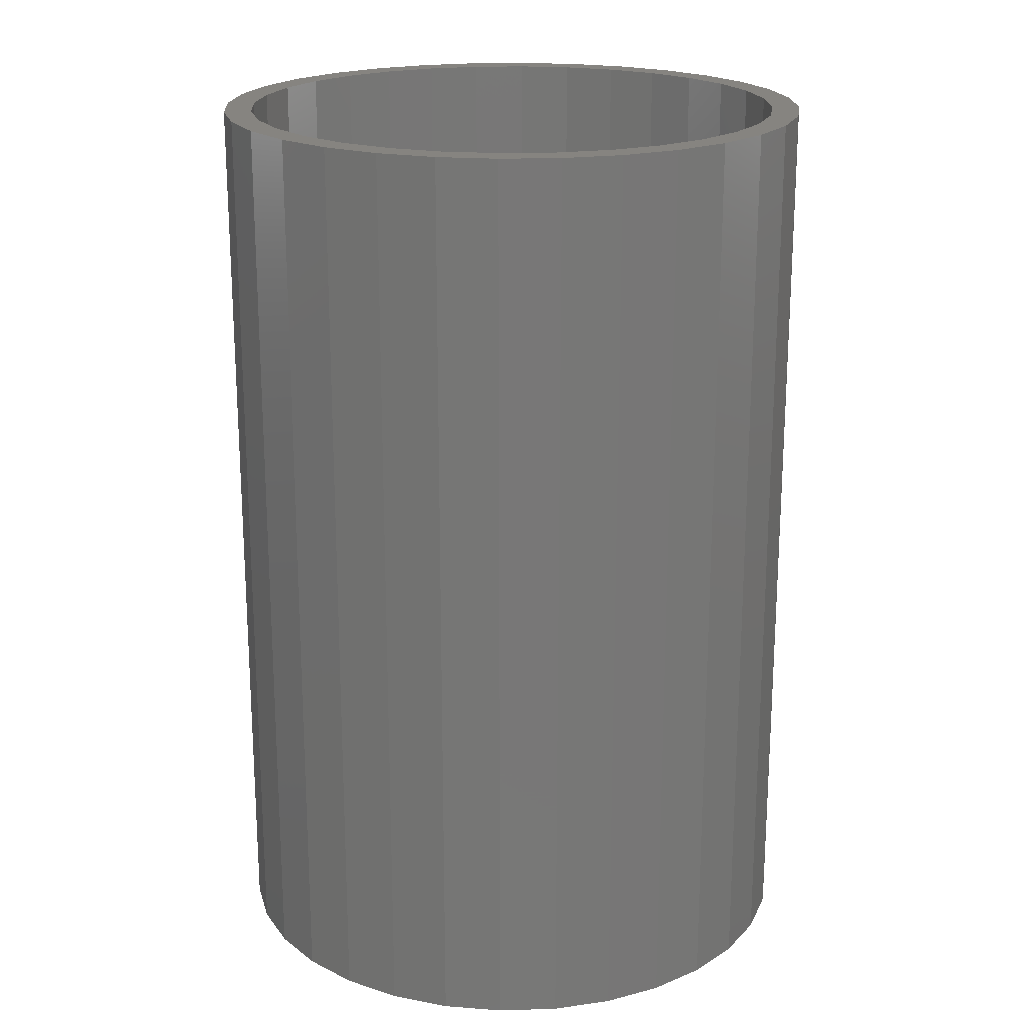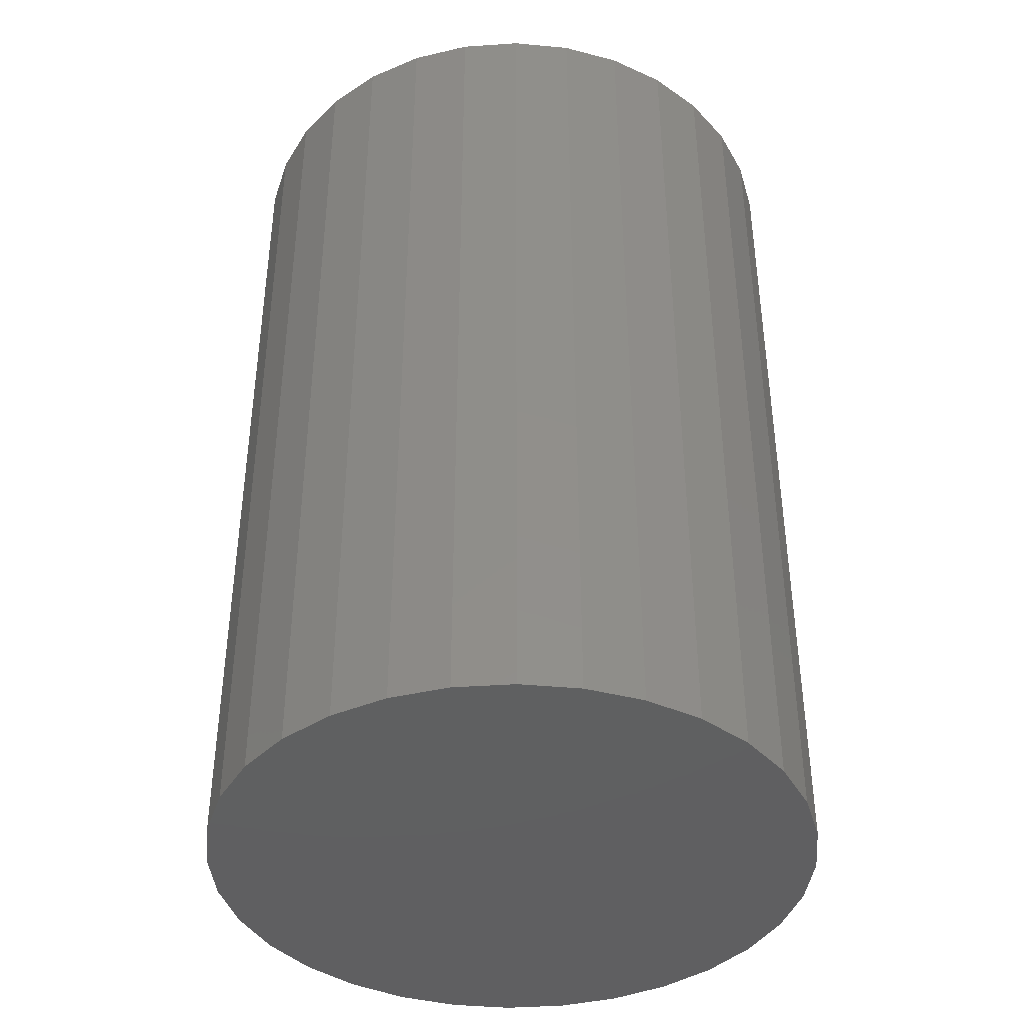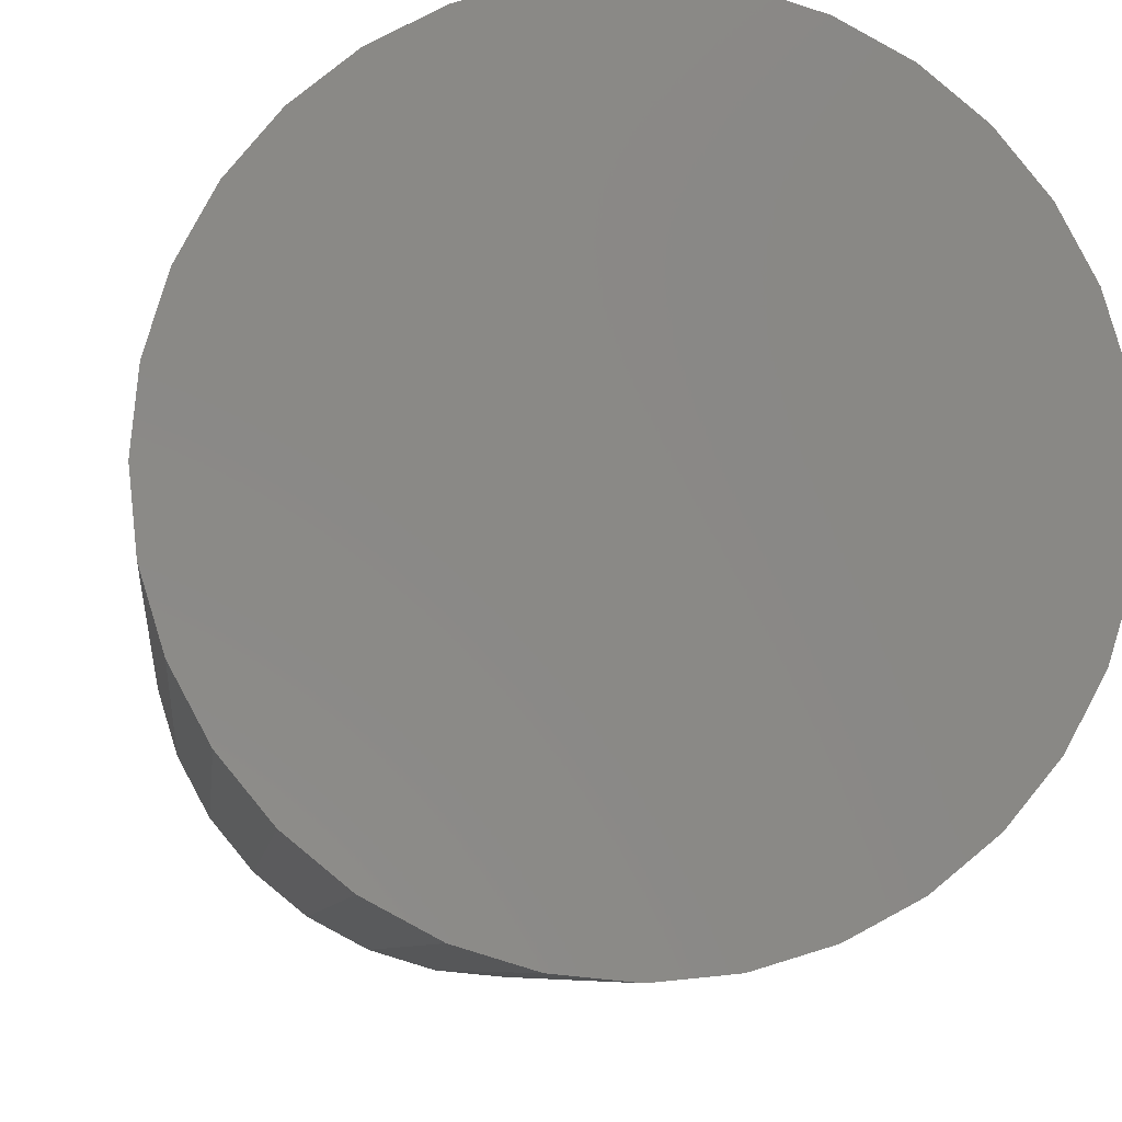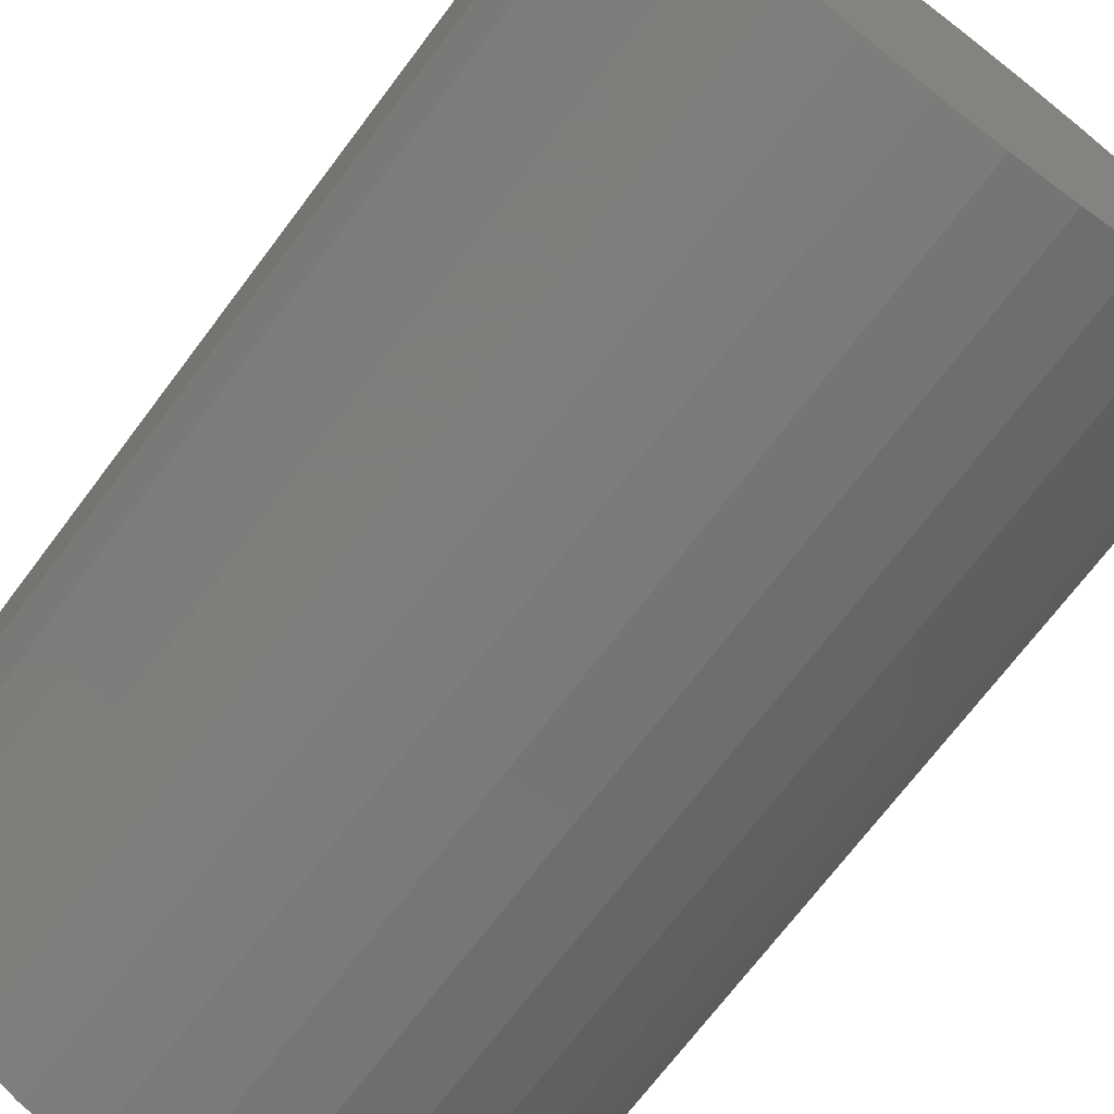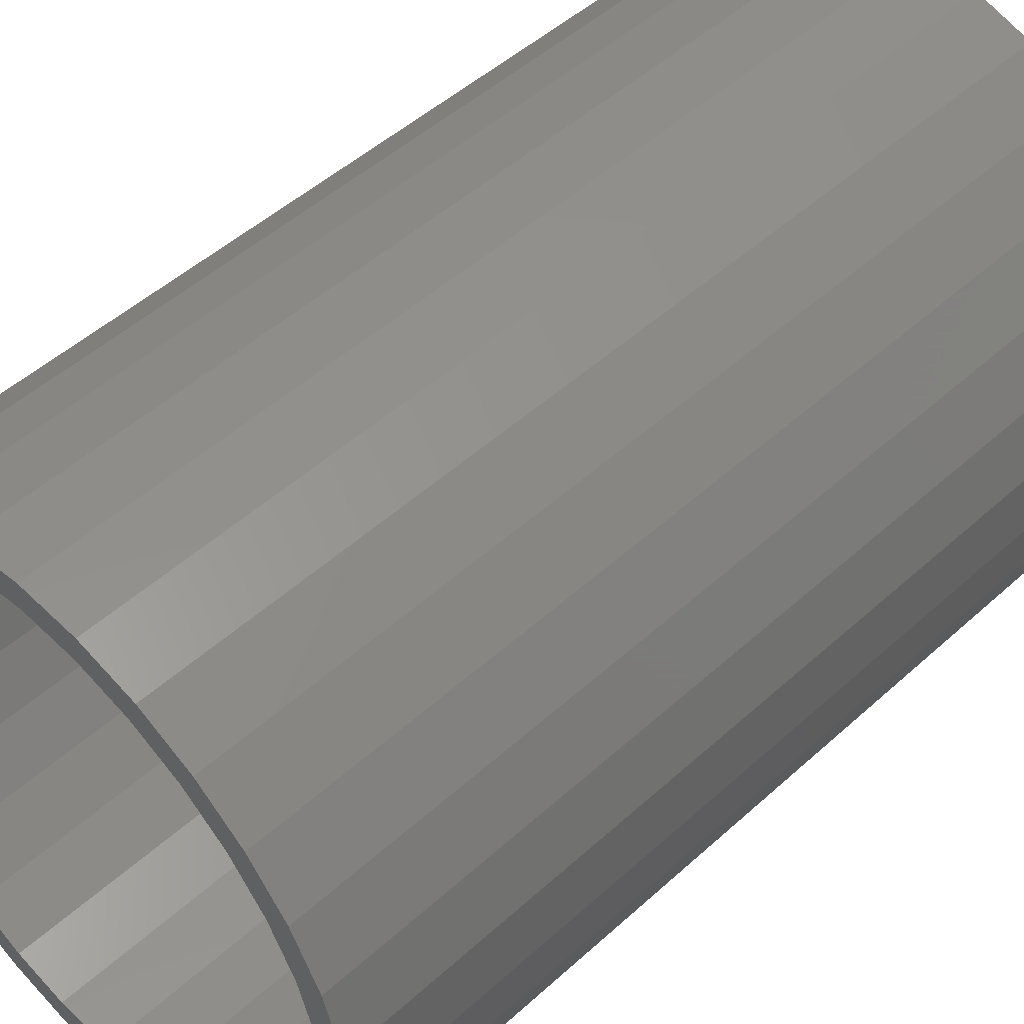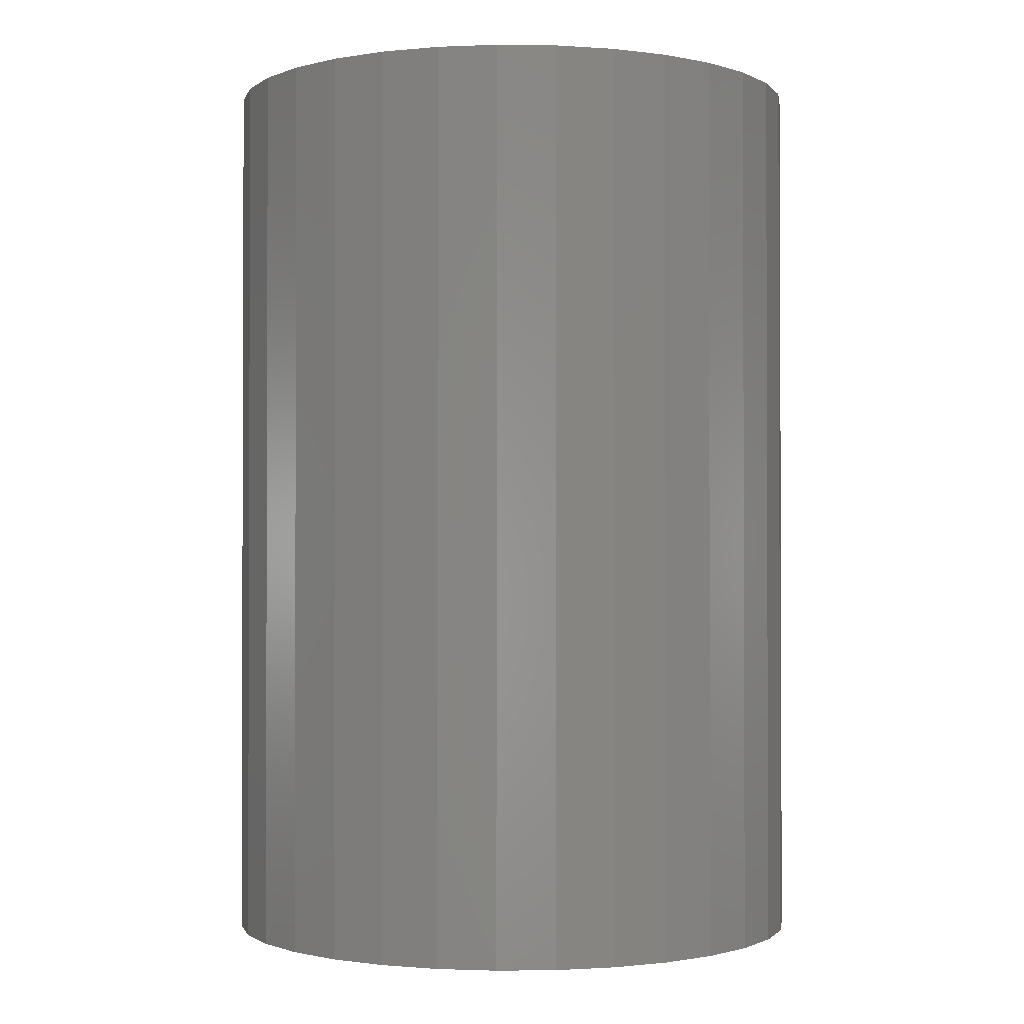
<metadata>
{"format":"stl","ext":"stl","renderer":"f3d","projection":"perspective","resolution":1024,"background":"white","views":[{"elev":20.1,"azim":24.9,"up":"+Y"},{"elev":-40.5,"azim":-79.6,"up":"+Y"},{"elev":-6.9,"azim":-6.1,"up":"+Z"},{"elev":-71.0,"azim":-37.0,"up":"+Z"},{"elev":48.9,"azim":-135.2,"up":"+Z"},{"elev":-1.2,"azim":-154.6,"up":"+Y"}]}
</metadata>
<code>
# stl→obj: 128 verts, 252 faces
v -0.04679 -2.734e-18 0.2476
v 0.002467 -1.396e-33 0.2525
v 0.002467 1.557e-33 0.229
v -0.1378 -7.786e-18 0.2099
v -0.08518 -4.865e-18 0.2116
v -0.1248 -7.063e-18 0.1904
v -0.1761 -9.91e-18 0.1785
v -0.08518 -4.865e-18 -0.2116
v -0.1378 -7.786e-18 -0.2099
v -0.1248 -7.063e-18 -0.1904
v 0.002467 -1.588e-32 -0.2525
v -0.04679 -2.734e-18 -0.2476
v 0.002467 -3.114e-33 -0.229
v 0.05172 2.734e-18 0.2476
v 0.09908 5.363e-18 0.2332
v 0.04715 2.48e-18 0.2246
v 0.09011 4.865e-18 0.2116
v 0.1297 7.063e-18 -0.1904
v 0.181 9.91e-18 -0.1785
v 0.1427 7.786e-18 -0.2099
v 0.09011 4.865e-18 -0.2116
v 0.09908 5.363e-18 -0.2332
v 0.04715 2.48e-18 -0.2246
v 0.05172 2.734e-18 -0.2476
v -0.09415 -5.363e-18 0.2332
v -0.04221 -2.48e-18 0.2246
v -0.09415 -5.363e-18 -0.2332
v -0.04221 -2.48e-18 -0.2246
v -0.1595 -8.99e-18 0.1619
v -0.188 -1.057e-17 0.1272
v -0.2075 -1.165e-17 0.1403
v -0.2091 -1.175e-17 0.08765
v -0.2308 -1.295e-17 0.09661
v -0.2222 -1.247e-17 0.04468
v -0.2451 -1.375e-17 0.04925
v -0.2266 -1.271e-17 2.757e-17
v -0.25 -1.401e-17 -8.024e-17
v -0.2222 -1.247e-17 -0.04468
v -0.2451 -1.375e-17 -0.04925
v -0.2091 -1.175e-17 -0.08765
v -0.2308 -1.295e-17 -0.09661
v -0.188 -1.057e-17 -0.1272
v -0.2075 -1.165e-17 -0.1403
v -0.1595 -8.99e-18 -0.1619
v -0.1761 -9.91e-18 -0.1785
v 0.1644 8.99e-18 -0.1619
v 0.1929 1.057e-17 -0.1272
v 0.2124 1.165e-17 -0.1403
v 0.2141 1.175e-17 -0.08765
v 0.2357 1.295e-17 -0.09661
v 0.2271 1.247e-17 -0.04468
v 0.2501 1.375e-17 -0.04925
v 0.2315 1.271e-17 -2.853e-17
v 0.2549 1.401e-17 -9.18e-17
v 0.2271 1.247e-17 0.04468
v 0.2501 1.375e-17 0.04925
v 0.2141 1.175e-17 0.08765
v 0.2357 1.295e-17 0.09661
v 0.1929 1.057e-17 0.1272
v 0.2124 1.165e-17 0.1403
v 0.1644 8.99e-18 0.1619
v 0.181 9.91e-18 0.1785
v 0.1297 7.063e-18 0.1904
v 0.1427 7.786e-18 0.2099
v 0.04715 -0.7422 -0.2246
v 0.09011 -0.7422 -0.2116
v 0.1297 -0.7422 -0.1904
v 0.1644 -0.7422 -0.1619
v 0.1929 -0.7422 -0.1272
v 0.2141 -0.7422 -0.08765
v 0.2271 -0.7422 -0.04468
v 0.2315 -0.7422 -2.853e-17
v 0.002467 -0.7422 -0.229
v -0.04221 -0.7422 -0.2246
v -0.08518 -0.7422 -0.2116
v -0.1248 -0.7422 -0.1904
v -0.1595 -0.7422 -0.1619
v -0.188 -0.7422 -0.1272
v -0.2091 -0.7422 -0.08765
v -0.2222 -0.7422 -0.04468
v -0.2266 -0.7422 2.757e-17
v -0.04221 -0.7422 0.2246
v -0.08518 -0.7422 0.2116
v -0.1248 -0.7422 0.1904
v -0.1595 -0.7422 0.1619
v -0.188 -0.7422 0.1272
v -0.2091 -0.7422 0.08765
v -0.2222 -0.7422 0.04468
v 0.002467 -0.7422 0.229
v 0.04715 -0.7422 0.2246
v 0.09011 -0.7422 0.2116
v 0.1297 -0.7422 0.1904
v 0.1644 -0.7422 0.1619
v 0.1929 -0.7422 0.1272
v 0.2141 -0.7422 0.08765
v 0.2271 -0.7422 0.04468
v 0.2549 -0.7656 -2.996e-17
v 0.2501 -0.7656 -0.04925
v 0.2357 -0.7656 -0.09661
v 0.2124 -0.7656 -0.1403
v 0.181 -0.7656 -0.1785
v 0.1427 -0.7656 -0.2099
v 0.09908 -0.7656 -0.2332
v 0.05172 -0.7656 -0.2476
v 0.002467 -0.7656 -0.2525
v -0.04679 -0.7656 -0.2476
v -0.09415 -0.7656 -0.2332
v -0.1378 -0.7656 -0.2099
v -0.1761 -0.7656 -0.1785
v -0.2075 -0.7656 -0.1403
v -0.2308 -0.7656 -0.09661
v -0.2451 -0.7656 -0.04925
v -0.25 -0.7656 -8.024e-17
v -0.2451 -0.7656 0.04925
v -0.2308 -0.7656 0.09661
v -0.2075 -0.7656 0.1403
v -0.1761 -0.7656 0.1785
v -0.1378 -0.7656 0.2099
v -0.09415 -0.7656 0.2332
v -0.04679 -0.7656 0.2476
v 0.002467 -0.7656 0.2525
v 0.05172 -0.7656 0.2476
v 0.09908 -0.7656 0.2332
v 0.1427 -0.7656 0.2099
v 0.181 -0.7656 0.1785
v 0.2124 -0.7656 0.1403
v 0.2357 -0.7656 0.09661
v 0.2501 -0.7656 0.04925
f 1 2 3
f 4 5 6
f 6 7 4
f 8 9 10
f 11 12 13
f 3 2 14
f 14 15 3
f 16 3 15
f 17 16 15
f 18 19 20
f 20 21 18
f 21 20 22
f 23 21 22
f 13 23 22
f 13 22 24
f 24 11 13
f 25 1 3
f 25 3 26
f 25 26 5
f 25 5 4
f 27 9 8
f 27 8 28
f 27 28 13
f 27 13 12
f 6 29 7
f 7 29 30
f 7 30 31
f 31 30 32
f 31 32 33
f 33 32 34
f 33 34 35
f 35 34 36
f 35 36 37
f 37 36 38
f 37 38 39
f 39 38 40
f 39 40 41
f 41 40 42
f 41 42 43
f 43 42 44
f 43 44 45
f 45 44 10
f 45 10 9
f 18 46 19
f 19 46 47
f 19 47 48
f 48 47 49
f 48 49 50
f 50 49 51
f 50 51 52
f 52 51 53
f 52 53 54
f 54 53 55
f 54 55 56
f 56 55 57
f 56 57 58
f 58 57 59
f 58 59 60
f 60 59 61
f 60 61 62
f 62 61 63
f 62 63 64
f 64 63 17
f 64 17 15
f 13 65 23
f 23 65 66
f 23 66 21
f 21 66 67
f 21 67 18
f 18 67 68
f 18 68 46
f 46 68 69
f 46 69 47
f 47 69 70
f 47 70 49
f 49 70 71
f 49 71 51
f 51 71 72
f 51 72 53
f 65 13 73
f 73 13 28
f 73 28 74
f 74 28 8
f 74 8 75
f 75 8 10
f 75 10 76
f 76 10 44
f 76 44 77
f 77 44 42
f 77 42 78
f 78 42 40
f 78 40 79
f 79 40 38
f 79 38 80
f 80 38 36
f 80 36 81
f 3 82 26
f 26 82 83
f 26 83 5
f 5 83 84
f 5 84 6
f 6 84 85
f 6 85 29
f 29 85 86
f 29 86 30
f 30 86 87
f 30 87 32
f 32 87 88
f 32 88 34
f 34 88 81
f 34 81 36
f 82 3 89
f 89 3 16
f 89 16 90
f 90 16 17
f 90 17 91
f 91 17 63
f 91 63 92
f 92 63 61
f 92 61 93
f 93 61 59
f 93 59 94
f 94 59 57
f 94 57 95
f 95 57 55
f 95 55 96
f 96 55 53
f 96 53 72
f 54 97 52
f 52 97 98
f 52 98 50
f 50 98 99
f 50 99 48
f 48 99 100
f 48 100 19
f 19 100 101
f 19 101 20
f 20 101 102
f 20 102 22
f 22 102 103
f 22 103 24
f 24 103 104
f 24 104 11
f 11 104 105
f 11 105 12
f 12 105 106
f 12 106 27
f 27 106 107
f 27 107 9
f 9 107 108
f 9 108 45
f 45 108 109
f 45 109 43
f 43 109 110
f 43 110 41
f 41 110 111
f 41 111 39
f 39 111 112
f 39 112 37
f 37 112 113
f 37 113 35
f 35 113 114
f 35 114 33
f 33 114 115
f 33 115 31
f 31 115 116
f 31 116 7
f 7 116 117
f 7 117 4
f 4 117 118
f 4 118 25
f 25 118 119
f 25 119 1
f 1 119 120
f 1 120 2
f 2 120 121
f 2 121 14
f 14 121 122
f 14 122 15
f 15 122 123
f 15 123 64
f 64 123 124
f 64 124 62
f 62 124 125
f 62 125 60
f 60 125 126
f 60 126 58
f 58 126 127
f 58 127 56
f 56 127 128
f 56 128 54
f 54 128 97
f 120 122 121
f 122 120 119
f 122 119 123
f 103 106 104
f 104 106 105
f 123 119 124
f 124 119 118
f 124 118 125
f 125 118 117
f 125 117 126
f 126 117 116
f 126 116 127
f 127 116 115
f 127 115 128
f 128 115 114
f 128 114 97
f 97 114 113
f 97 113 98
f 98 113 112
f 98 112 99
f 99 112 111
f 99 111 100
f 100 111 110
f 100 110 101
f 101 110 109
f 101 109 102
f 102 109 108
f 102 108 103
f 103 108 107
f 103 107 106
f 89 90 82
f 83 82 90
f 91 83 90
f 65 74 66
f 73 74 65
f 74 75 66
f 66 75 76
f 66 76 67
f 67 76 77
f 67 77 68
f 68 77 78
f 68 78 69
f 69 78 79
f 69 79 70
f 70 79 80
f 70 80 71
f 71 80 81
f 71 81 72
f 72 81 88
f 72 88 96
f 96 88 87
f 96 87 95
f 95 87 86
f 95 86 94
f 94 86 85
f 94 85 93
f 93 85 84
f 93 84 92
f 92 84 83
f 92 83 91

</code>
